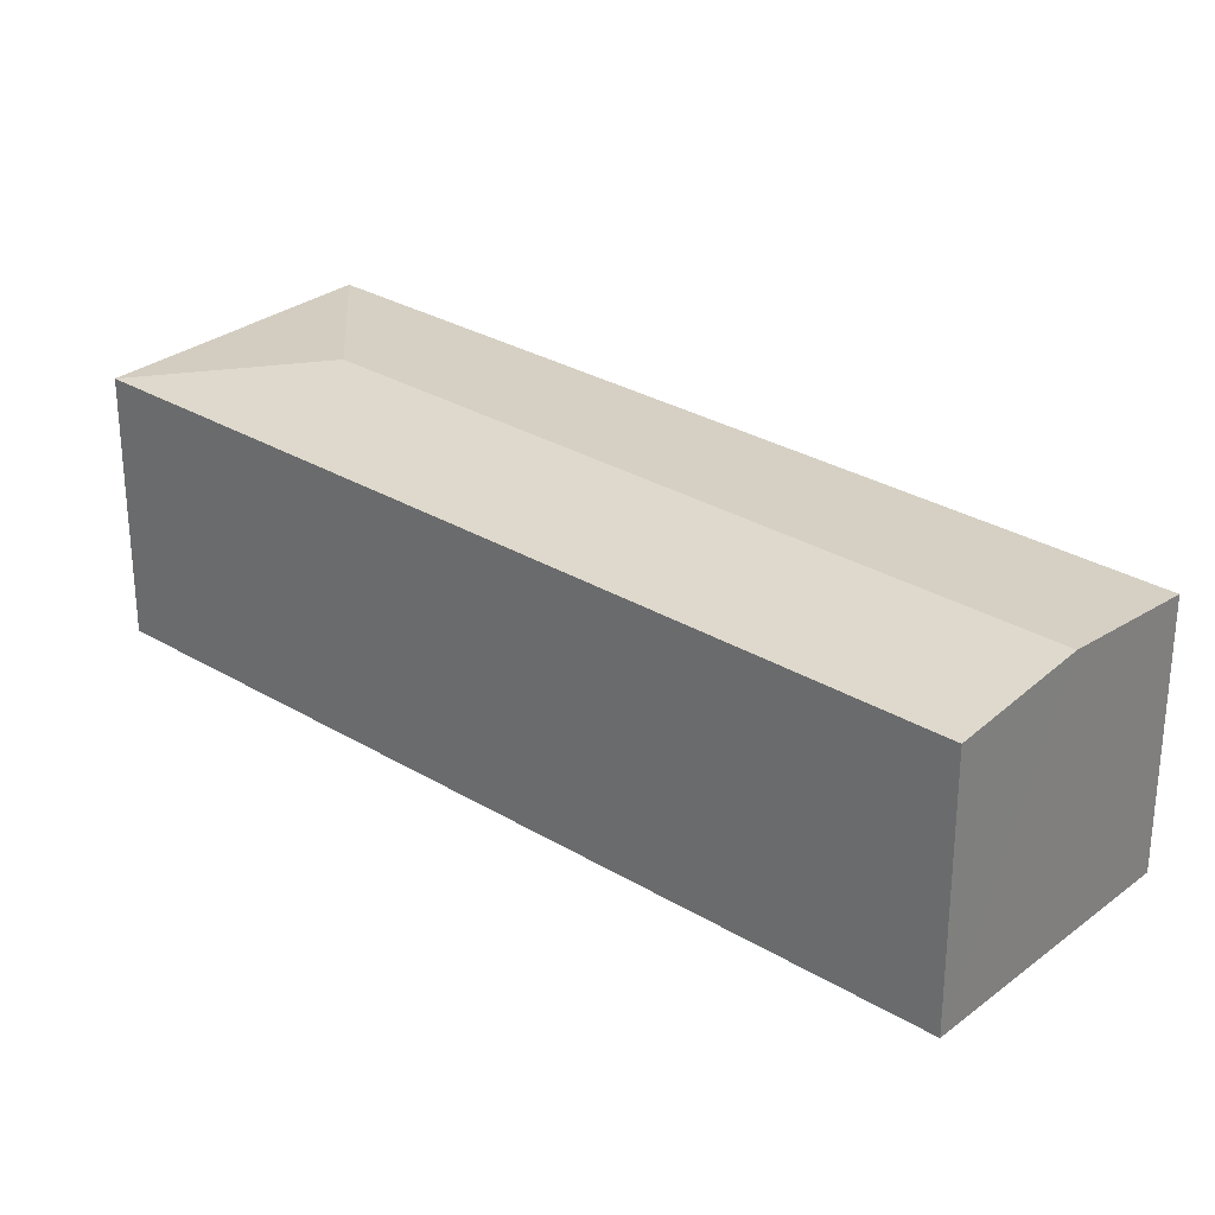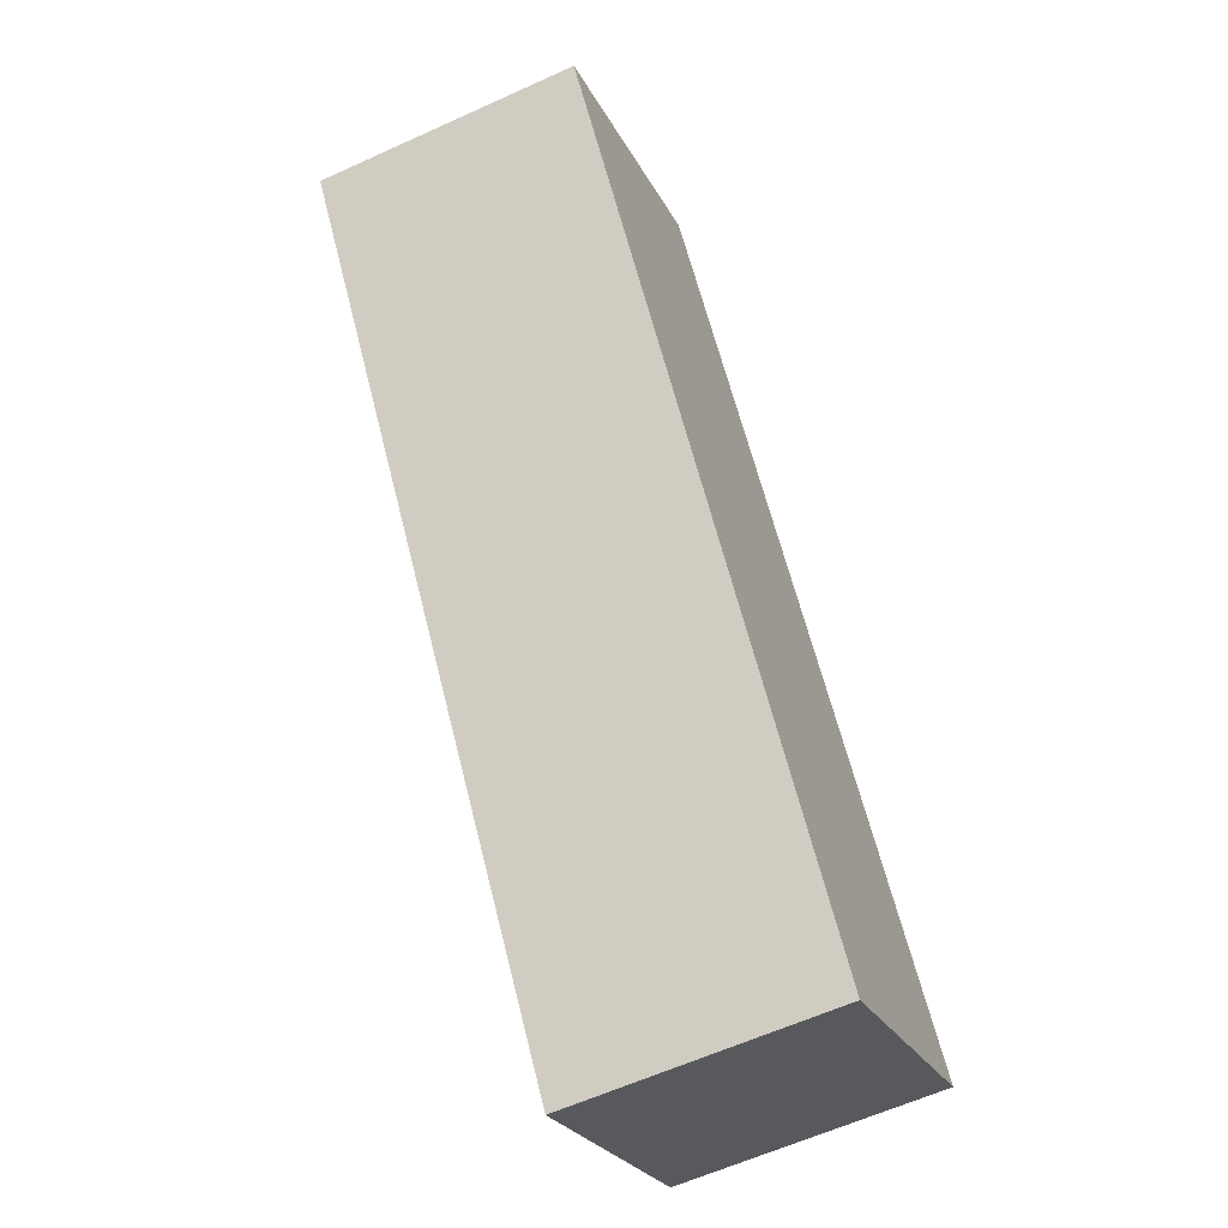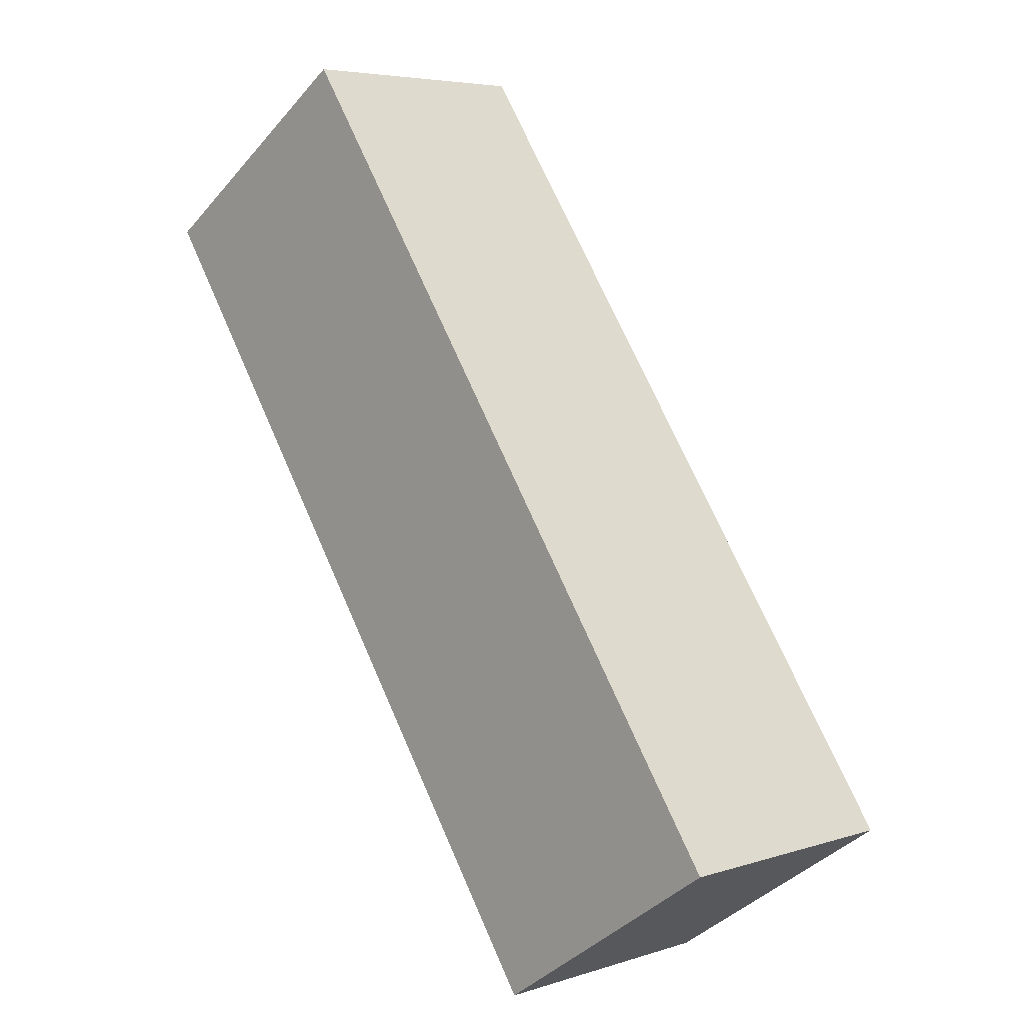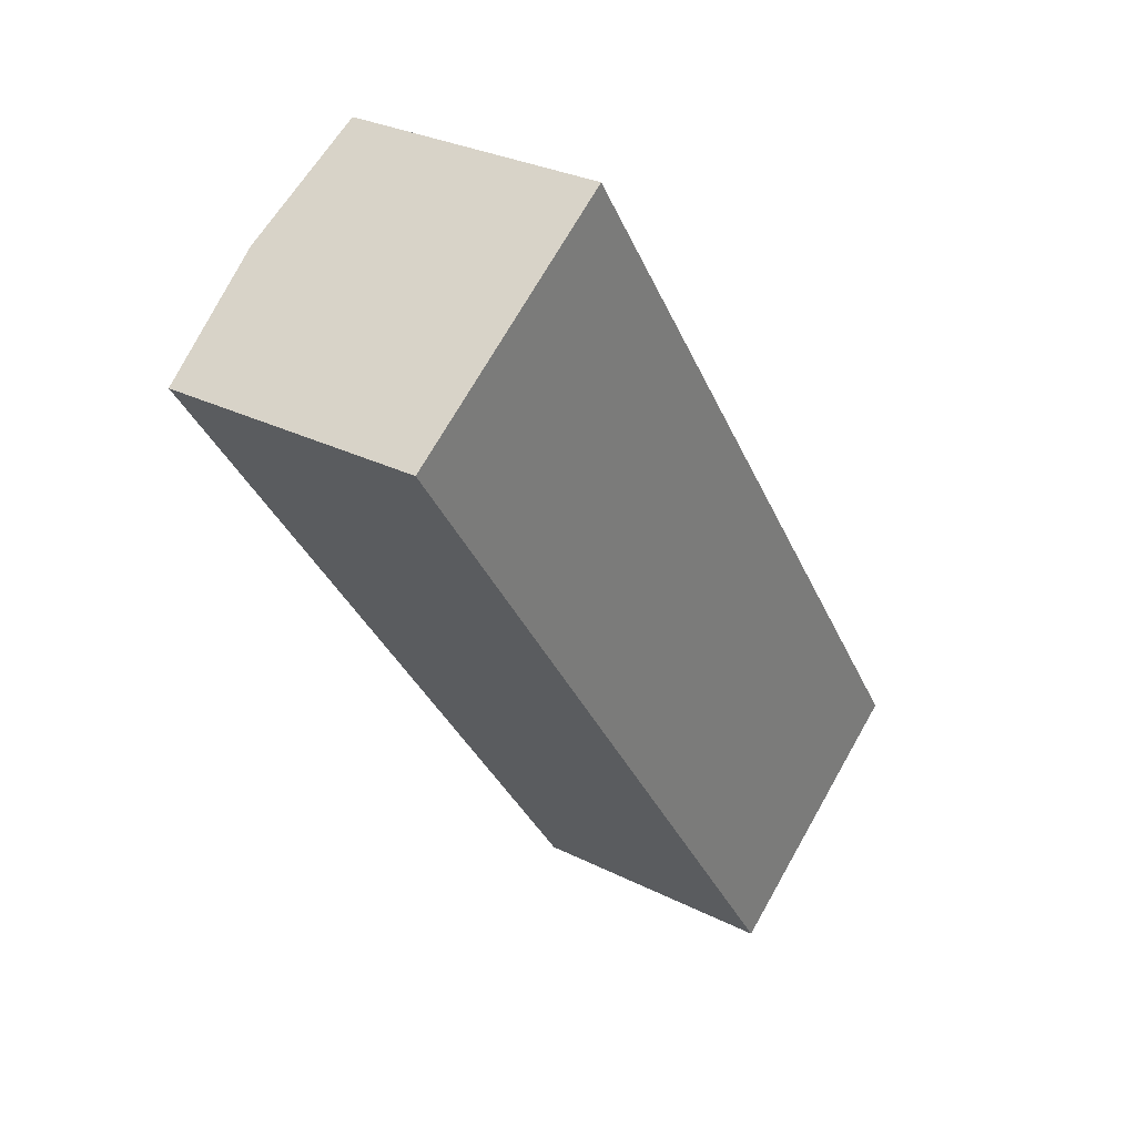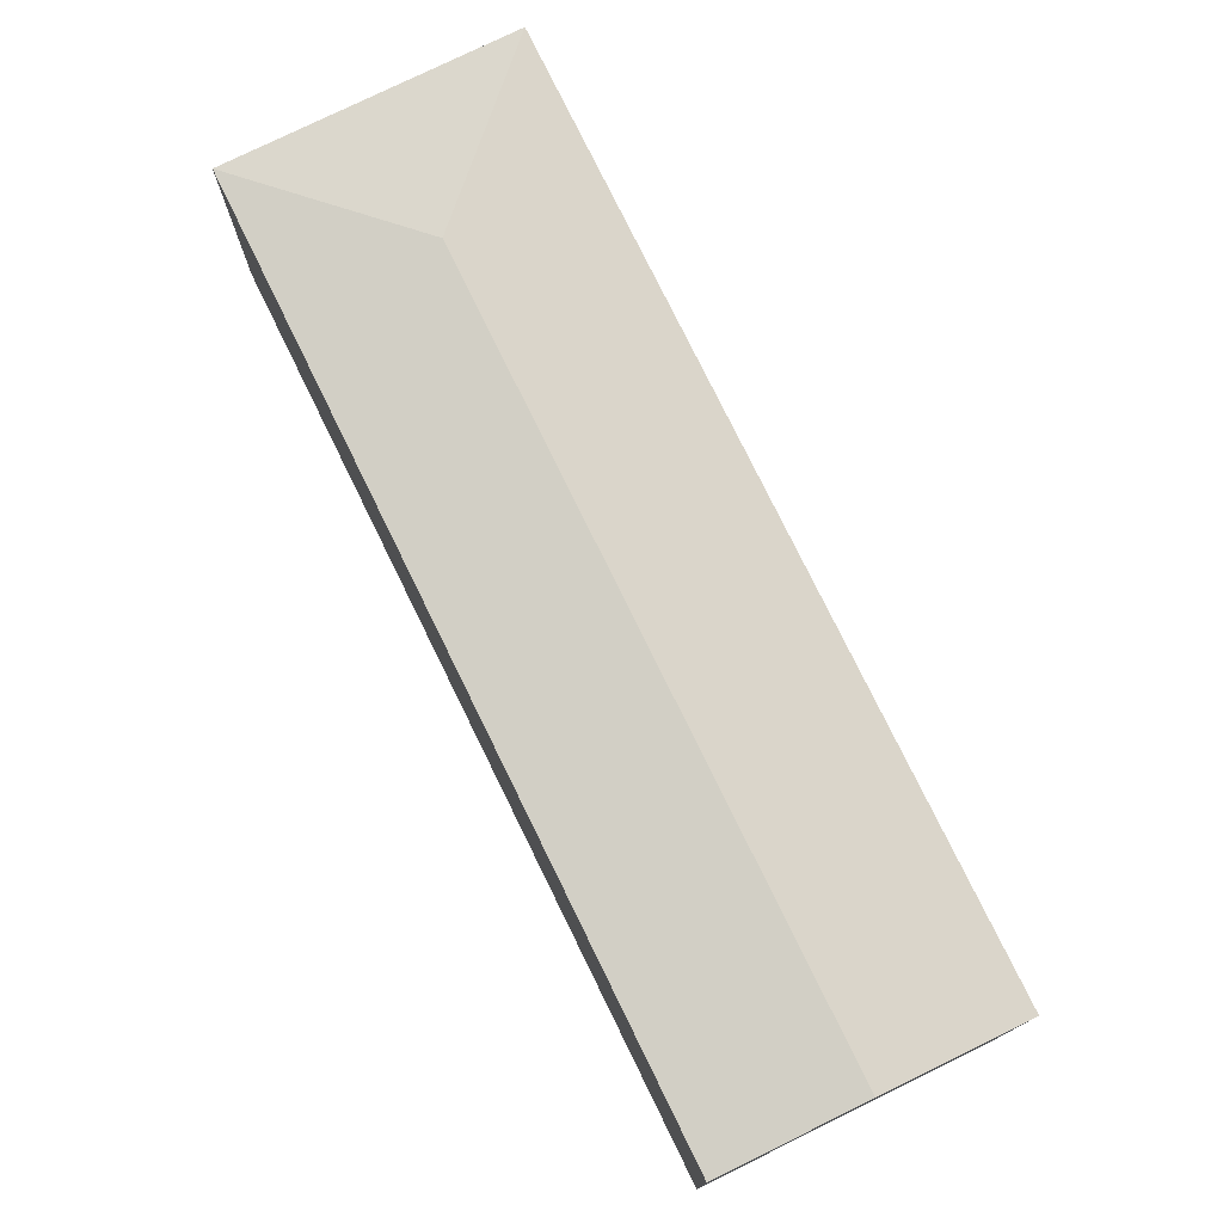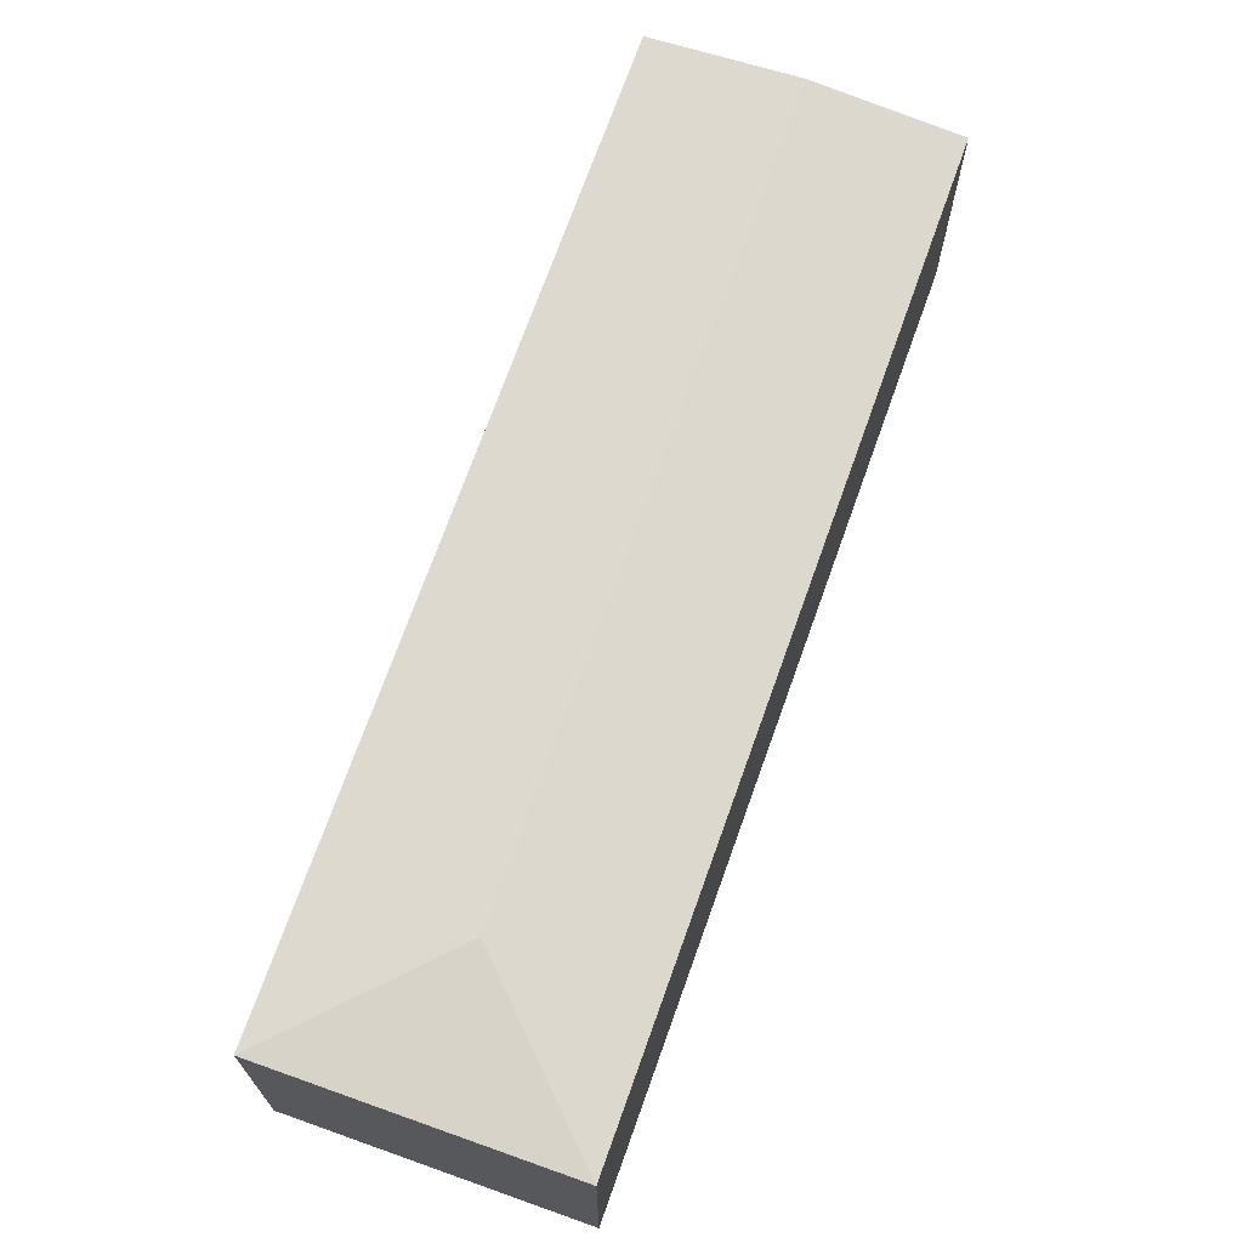
<metadata>
{"format":"obj","ext":"obj","renderer":"f3d","projection":"perspective","resolution":1024,"background":"white","views":[{"elev":29.4,"azim":-82.7,"up":"+Y"},{"elev":-60.6,"azim":-65.0,"up":"+Z"},{"elev":5.3,"azim":45.1,"up":"+Z"},{"elev":29.6,"azim":-53.5,"up":"+Z"},{"elev":77.2,"azim":-60.4,"up":"+Y"},{"elev":71.2,"azim":165.3,"up":"+Y"}]}
</metadata>
<code>
v  5.243 2.57 -5.275
v  2.245 2.445 1.531
v  7.13 2.445 -5.631
v  1.122 2.57 0.765
v  4.886 2.445 -7.163
v  0 2.445 1.497e-16
v  0 0 0
v  2.245 -9.375e-17 1.531
v  1.122 -4.684e-17 0.765
v  7.13 3.448e-16 -5.631
v  4.886 4.386e-16 -7.163
g defaultobject
f 1 2 3
f 2 1 4
f 1 3 5
f 4 5 6
f 5 4 1
f 7 4 6
f 4 7 2
f 2 7 8
f 8 7 9
f 8 3 2
f 3 8 10
f 10 5 3
f 5 10 11
f 11 6 5
f 6 11 7
f 9 10 8
f 10 9 7
f 10 7 11

</code>
